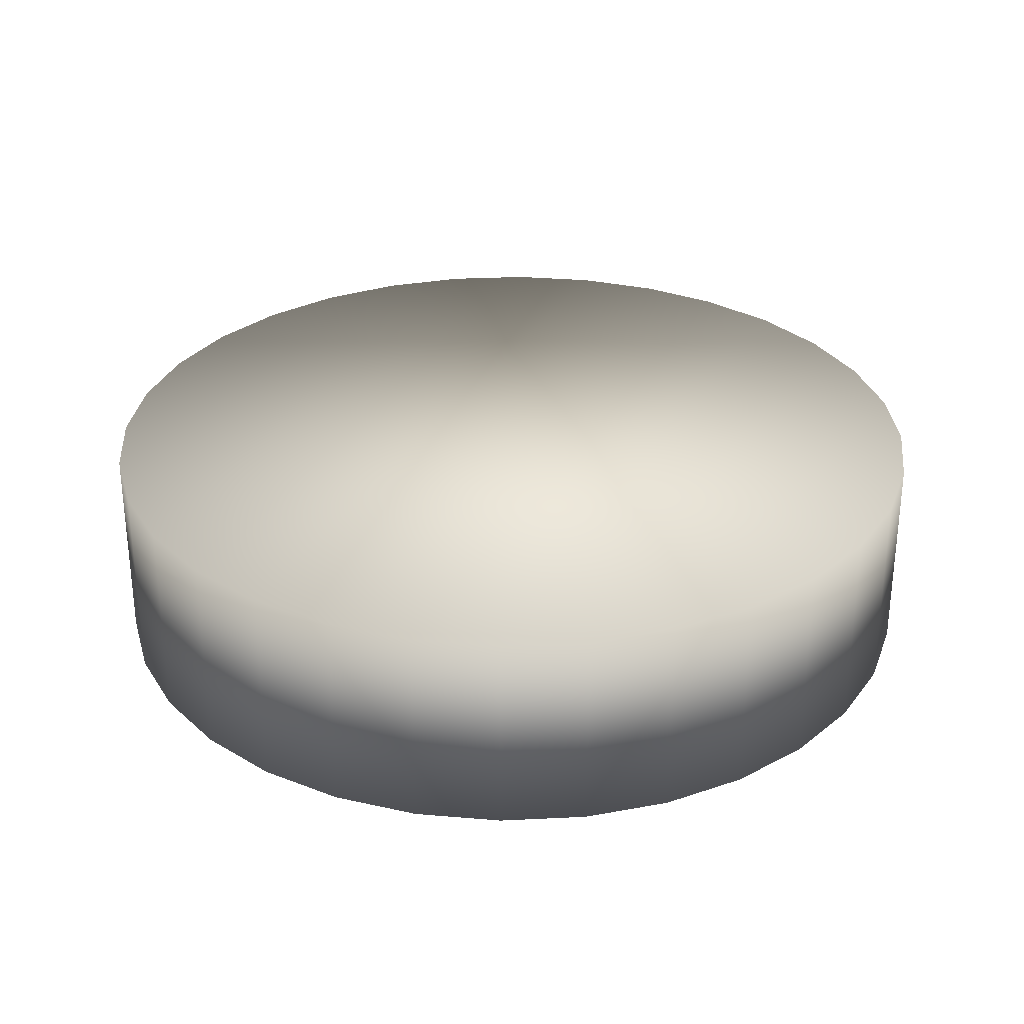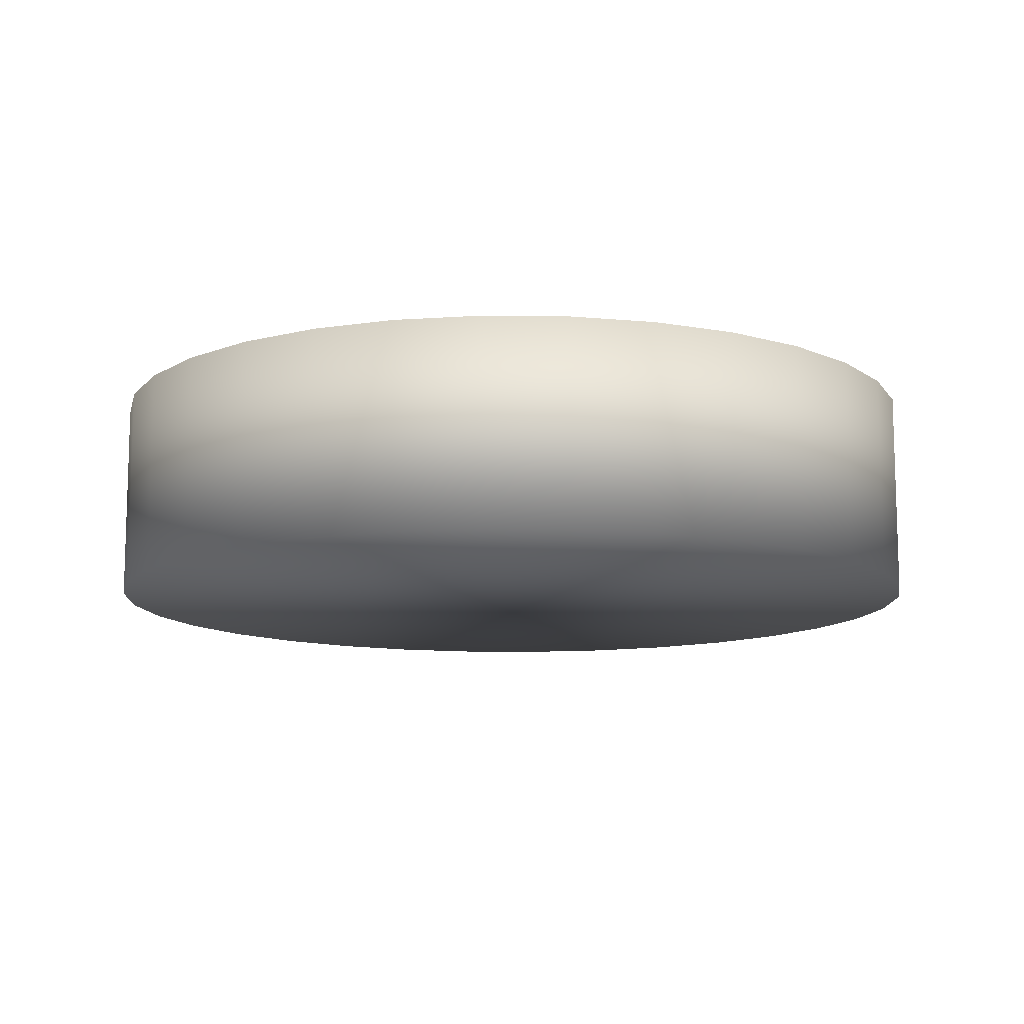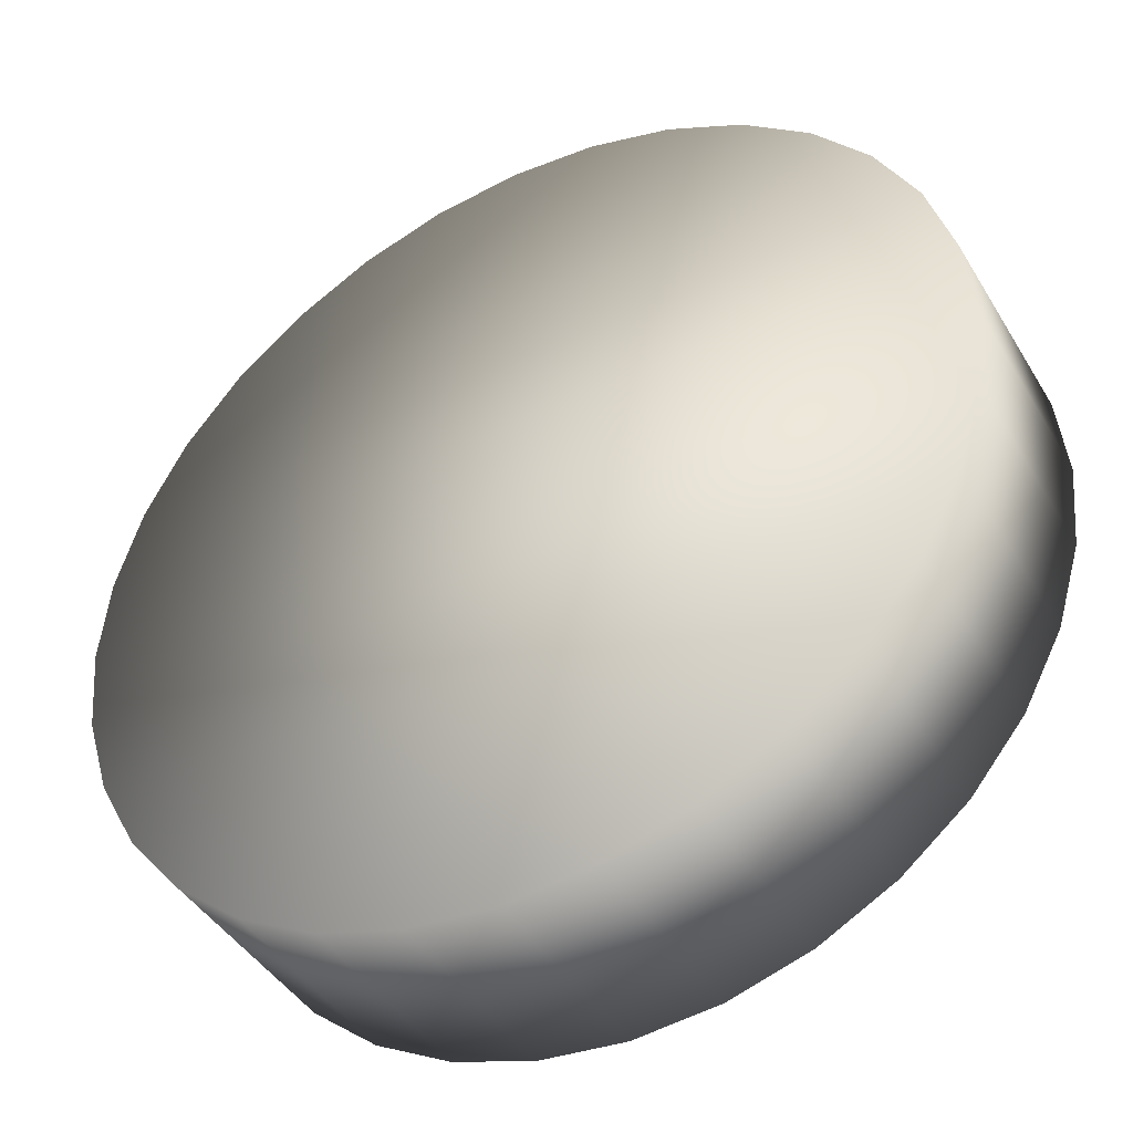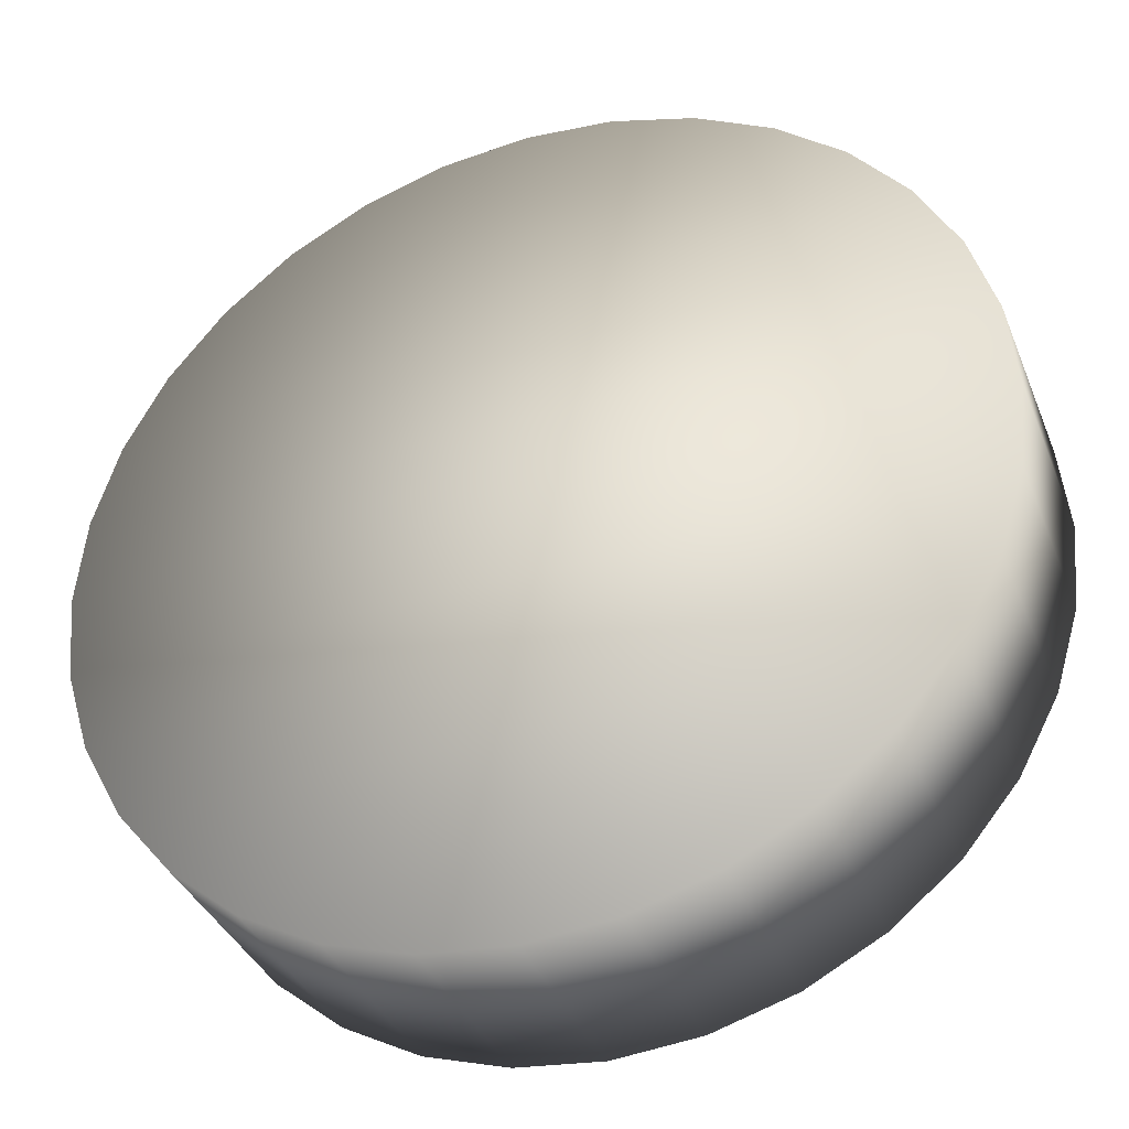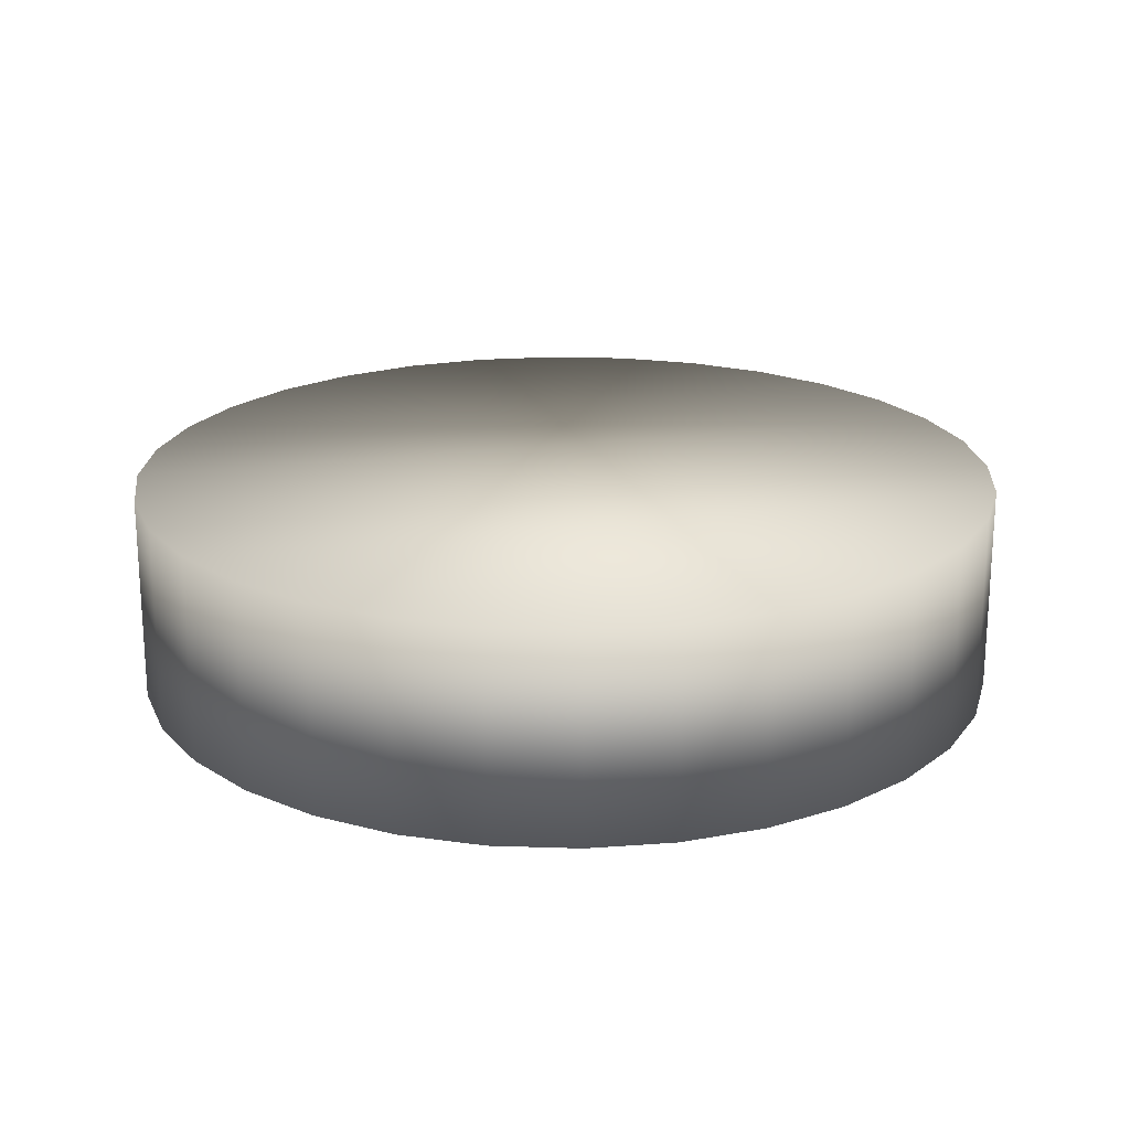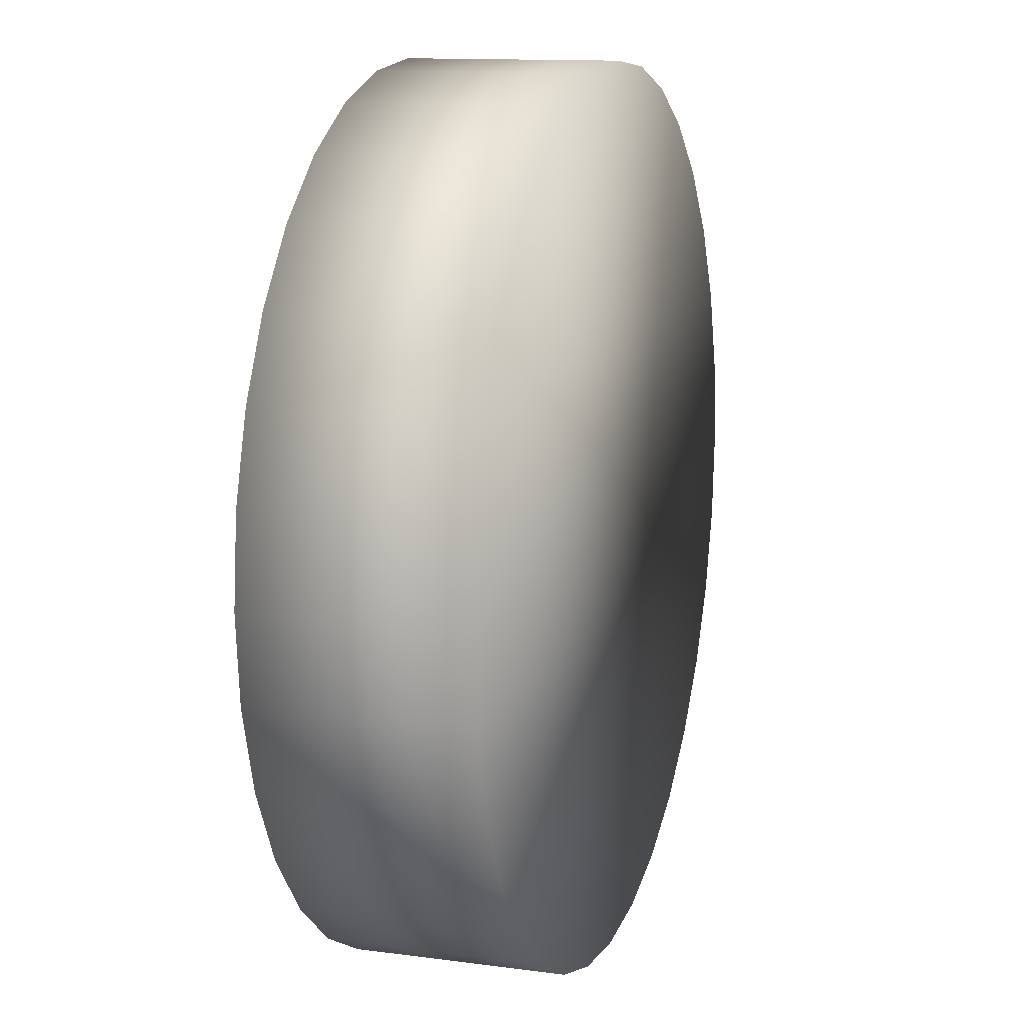
<metadata>
{"format":"obj","ext":"obj","renderer":"f3d","projection":"perspective","resolution":1024,"background":"white","views":[{"elev":29.8,"azim":114.0,"up":"+Y"},{"elev":-11.4,"azim":82.7,"up":"+Y"},{"elev":-43.3,"azim":-151.0,"up":"+Z"},{"elev":-36.8,"azim":20.3,"up":"+Z"},{"elev":20.5,"azim":-13.4,"up":"+Y"},{"elev":12.5,"azim":107.4,"up":"+Z"}]}
</metadata>
<code>
g Carota.014
v -0.9808 0.2381 -0.1951
v -1 0.2381 1.514e-05
v -1 -0.2381 1.514e-05
v -0.9808 -0.2381 -0.1951
v -0.9239 0.2381 -0.3827
v -0.9239 -0.2381 -0.3827
v -0.8315 0.2381 -0.5556
v -0.8315 -0.2381 -0.5556
v -0.7071 0.2381 -0.7071
v -0.7071 -0.2381 -0.7071
v -0.5556 0.2381 -0.8315
v -0.5556 -0.2381 -0.8315
v -0.3827 0.2381 -0.9239
v -0.3827 -0.2381 -0.9239
v -0.1951 0.2381 -0.9808
v -0.1951 -0.2381 -0.9808
v -1.514e-05 0.2381 -1
v -1.514e-05 -0.2381 -1
v 0.1951 0.2381 -0.9808
v 0.1951 -0.2381 -0.9808
v 0.3827 0.2381 -0.9239
v 0.3827 -0.2381 -0.9239
v 0.5556 0.2381 -0.8315
v 0.5556 -0.2381 -0.8315
v 0.7071 0.2381 -0.7071
v 0.7071 -0.2381 -0.7071
v 0.8315 0.2381 -0.5556
v 0.8315 -0.2381 -0.5556
v 0.9239 0.2381 -0.3827
v 0.9239 -0.2381 -0.3827
v 0.9808 0.2381 -0.1951
v 0.9808 -0.2381 -0.1951
v 1 0.2381 -1.538e-05
v 1 -0.2381 -1.538e-05
v -1 0.2381 1.514e-05
v -0.9808 -0.2381 0.1951
v -1 -0.2381 1.514e-05
v -0.9808 0.2381 0.1951
v -0.9239 -0.2381 0.3827
v -0.9239 0.2381 0.3827
v -0.8315 -0.2381 0.5556
v -0.8315 0.2381 0.5556
v -0.7071 -0.2381 0.7071
v -0.7071 0.2381 0.7071
v -0.5556 -0.2381 0.8315
v -0.5556 0.2381 0.8315
v -0.3827 -0.2381 0.9239
v -0.3827 0.2381 0.9239
v -0.1951 -0.2381 0.9808
v -0.1951 0.2381 0.9808
v -1.514e-05 -0.2381 1
v -1.514e-05 0.2381 1
v 0.1951 -0.2381 0.9808
v 0.1951 0.2381 0.9808
v 0.3827 -0.2381 0.9239
v 0.3827 0.2381 0.9239
v 0.5556 -0.2381 0.8315
v 0.5556 0.2381 0.8315
v 0.7071 -0.2381 0.7071
v 0.7071 0.2381 0.7071
v 0.8315 -0.2381 0.5556
v 0.8315 0.2381 0.5556
v 0.9239 -0.2381 0.3827
v 0.9239 0.2381 0.3827
v 0.9808 -0.2381 0.1951
v 0.9808 0.2381 0.1951
v 1 -0.2381 -1.538e-05
v 1 0.2381 -1.538e-05
v -0.1951 0.2381 -0.9808
v -1.514e-05 0.2381 -1
v 0.1951 0.2381 -0.9808
v 0.3827 0.2381 -0.9239
v -0.3827 0.2381 -0.9239
v 0.5556 0.2381 -0.8315
v -0.5556 0.2381 -0.8315
v 0.7071 0.2381 -0.7071
v -0.7071 0.2381 -0.7071
v 0.8315 0.2381 -0.5556
v -0.8315 0.2381 -0.5556
v 0.9239 0.2381 -0.3827
v -0.9239 0.2381 -0.3827
v 0.9808 0.2381 -0.1951
v -0.9808 0.2381 -0.1951
v 1 0.2381 -1.538e-05
v -1 0.2381 1.514e-05
v 0.9808 0.2381 0.1951
v -0.9808 0.2381 0.1951
v 0.9239 0.2381 0.3827
v -0.9239 0.2381 0.3827
v 0.8315 0.2381 0.5556
v -0.8315 0.2381 0.5556
v 0.7071 0.2381 0.7071
v -0.7071 0.2381 0.7071
v 0.5556 0.2381 0.8315
v -0.5556 0.2381 0.8315
v 0.3827 0.2381 0.9239
v -0.3827 0.2381 0.9239
v 0.1951 0.2381 0.9808
v -0.1951 0.2381 0.9808
v -1.514e-05 0.2381 1
v 0.1951 -0.2381 -0.9808
v -1.514e-05 -0.2381 -1
v -0.1951 -0.2381 -0.9808
v 0.3827 -0.2381 -0.9239
v -0.3827 -0.2381 -0.9239
v 0.5556 -0.2381 -0.8315
v -0.5556 -0.2381 -0.8315
v 0.7071 -0.2381 -0.7071
v -0.7071 -0.2381 -0.7071
v 0.8315 -0.2381 -0.5556
v -0.8315 -0.2381 -0.5556
v 0.9239 -0.2381 -0.3827
v -0.9239 -0.2381 -0.3827
v 0.9808 -0.2381 -0.1951
v -0.9808 -0.2381 -0.1951
v 1 -0.2381 -1.538e-05
v -1 -0.2381 1.514e-05
v 0.9808 -0.2381 0.1951
v -0.9808 -0.2381 0.1951
v 0.9239 -0.2381 0.3827
v -0.9239 -0.2381 0.3827
v 0.8315 -0.2381 0.5556
v -0.8315 -0.2381 0.5556
v 0.7071 -0.2381 0.7071
v -0.7071 -0.2381 0.7071
v 0.5556 -0.2381 0.8315
v -0.5556 -0.2381 0.8315
v 0.3827 -0.2381 0.9239
v -0.3827 -0.2381 0.9239
v 0.1951 -0.2381 0.9808
v -0.1951 -0.2381 0.9808
v -1.514e-05 -0.2381 1
g Carota.014_0
f 3 2 1
f 4 3 1
f 4 1 5
f 6 4 5
f 6 5 7
f 8 6 7
f 8 7 9
f 10 8 9
f 10 9 11
f 12 10 11
f 12 11 13
f 14 12 13
f 14 13 15
f 16 14 15
f 16 15 17
f 18 16 17
f 18 17 19
f 20 18 19
f 20 19 21
f 22 20 21
f 22 21 23
f 24 22 23
f 24 23 25
f 26 24 25
f 26 25 27
f 28 26 27
f 28 27 29
f 30 28 29
f 30 29 31
f 32 30 31
f 32 31 33
f 34 32 33
f 37 36 35
f 36 38 35
f 36 39 38
f 39 40 38
f 39 41 40
f 41 42 40
f 41 43 42
f 43 44 42
f 43 45 44
f 45 46 44
f 45 47 46
f 47 48 46
f 47 49 48
f 49 50 48
f 49 51 50
f 51 52 50
f 51 53 52
f 53 54 52
f 53 55 54
f 55 56 54
f 55 57 56
f 57 58 56
f 57 59 58
f 59 60 58
f 59 61 60
f 61 62 60
f 61 63 62
f 63 64 62
f 63 65 64
f 65 66 64
f 65 67 66
f 67 68 66
f 71 70 69
f 69 72 71
f 69 73 72
f 73 74 72
f 73 75 74
f 75 76 74
f 75 77 76
f 77 78 76
f 77 79 78
f 79 80 78
f 79 81 80
f 81 82 80
f 81 83 82
f 83 84 82
f 83 85 84
f 85 86 84
f 85 87 86
f 87 88 86
f 87 89 88
f 89 90 88
f 89 91 90
f 91 92 90
f 91 93 92
f 93 94 92
f 93 95 94
f 95 96 94
f 95 97 96
f 97 98 96
f 97 99 98
f 99 100 98
f 103 102 101
f 101 104 103
f 104 105 103
f 104 106 105
f 106 107 105
f 106 108 107
f 108 109 107
f 108 110 109
f 110 111 109
f 110 112 111
f 112 113 111
f 112 114 113
f 114 115 113
f 114 116 115
f 116 117 115
f 116 118 117
f 118 119 117
f 118 120 119
f 120 121 119
f 120 122 121
f 122 123 121
f 122 124 123
f 124 125 123
f 124 126 125
f 126 127 125
f 126 128 127
f 128 129 127
f 128 130 129
f 130 131 129
f 130 132 131

</code>
